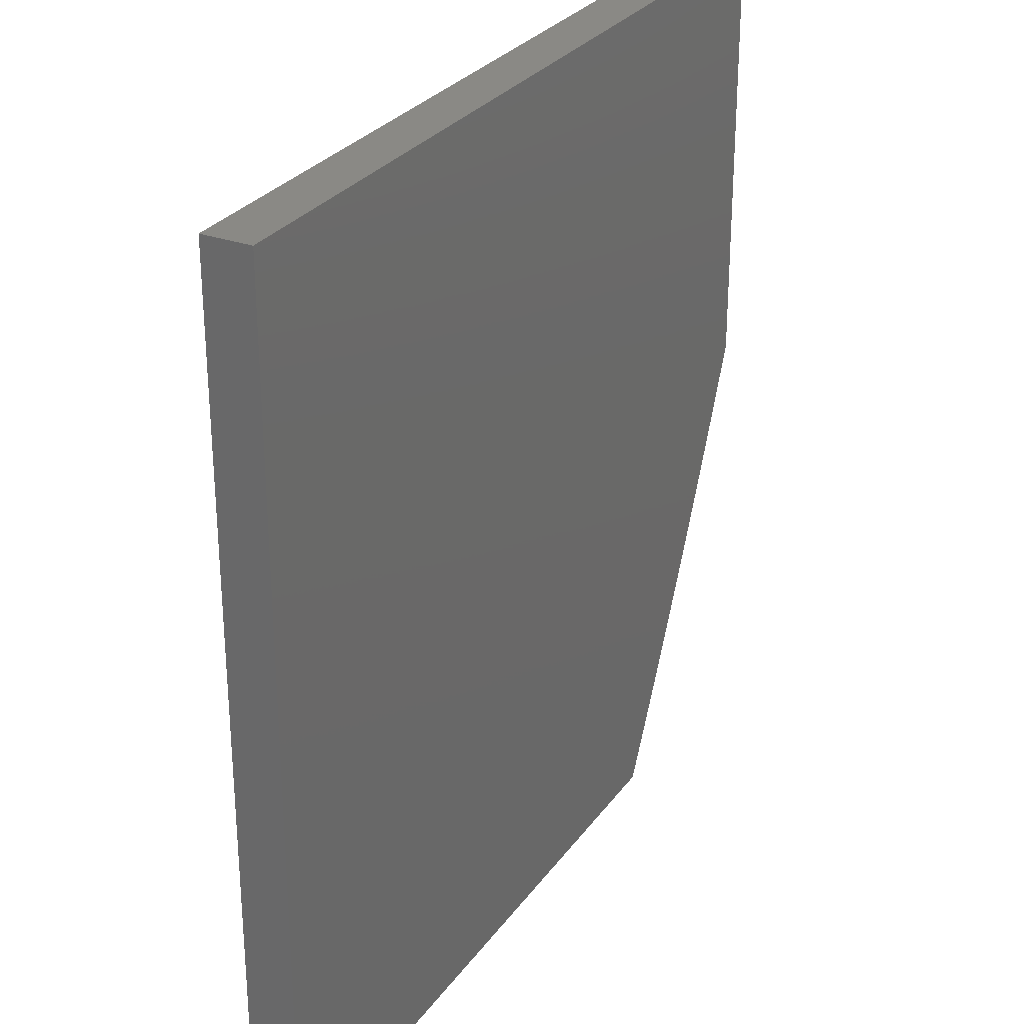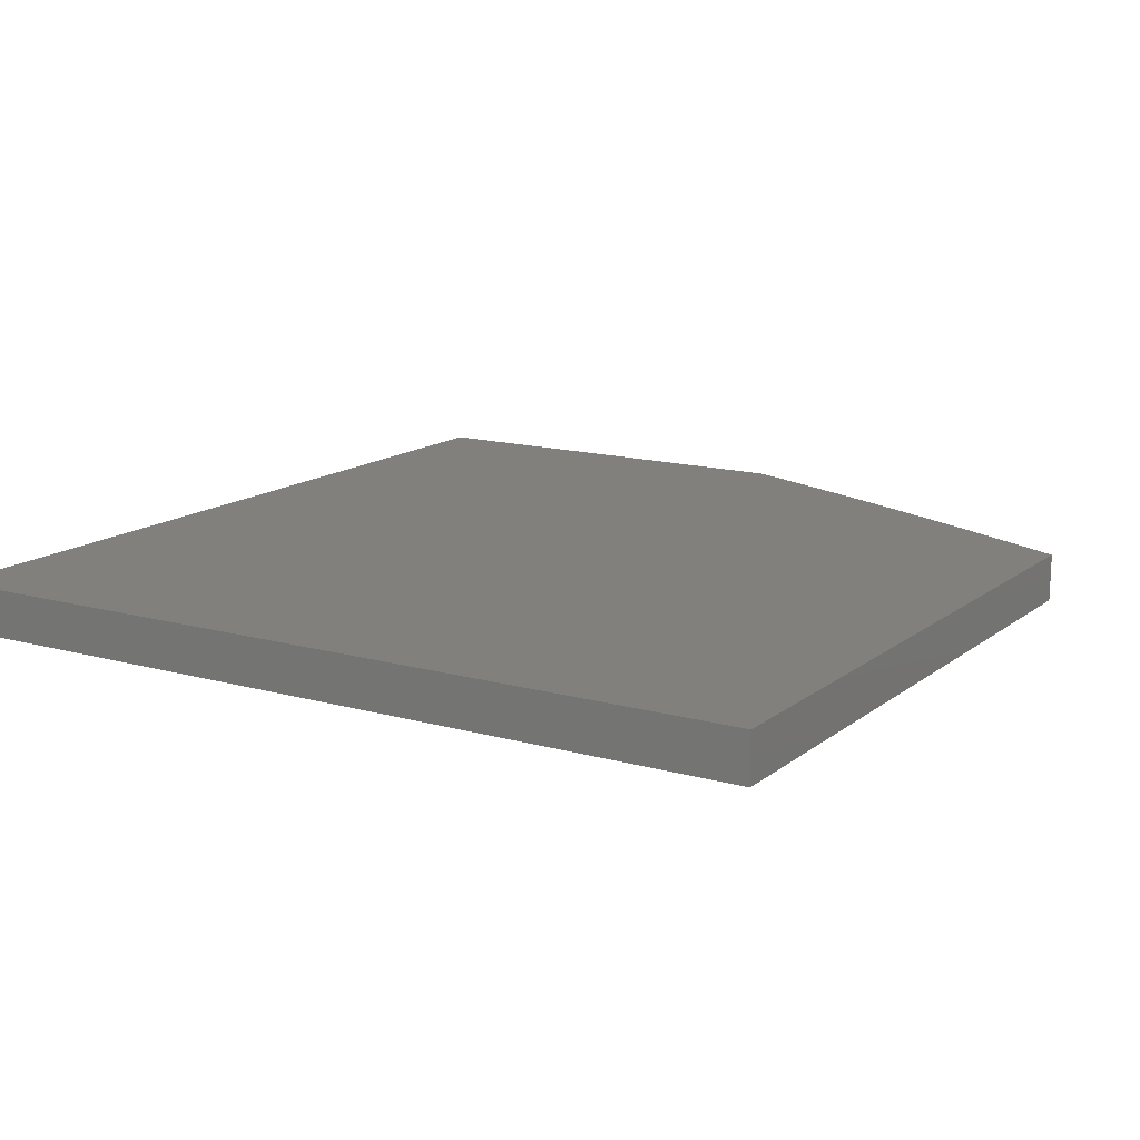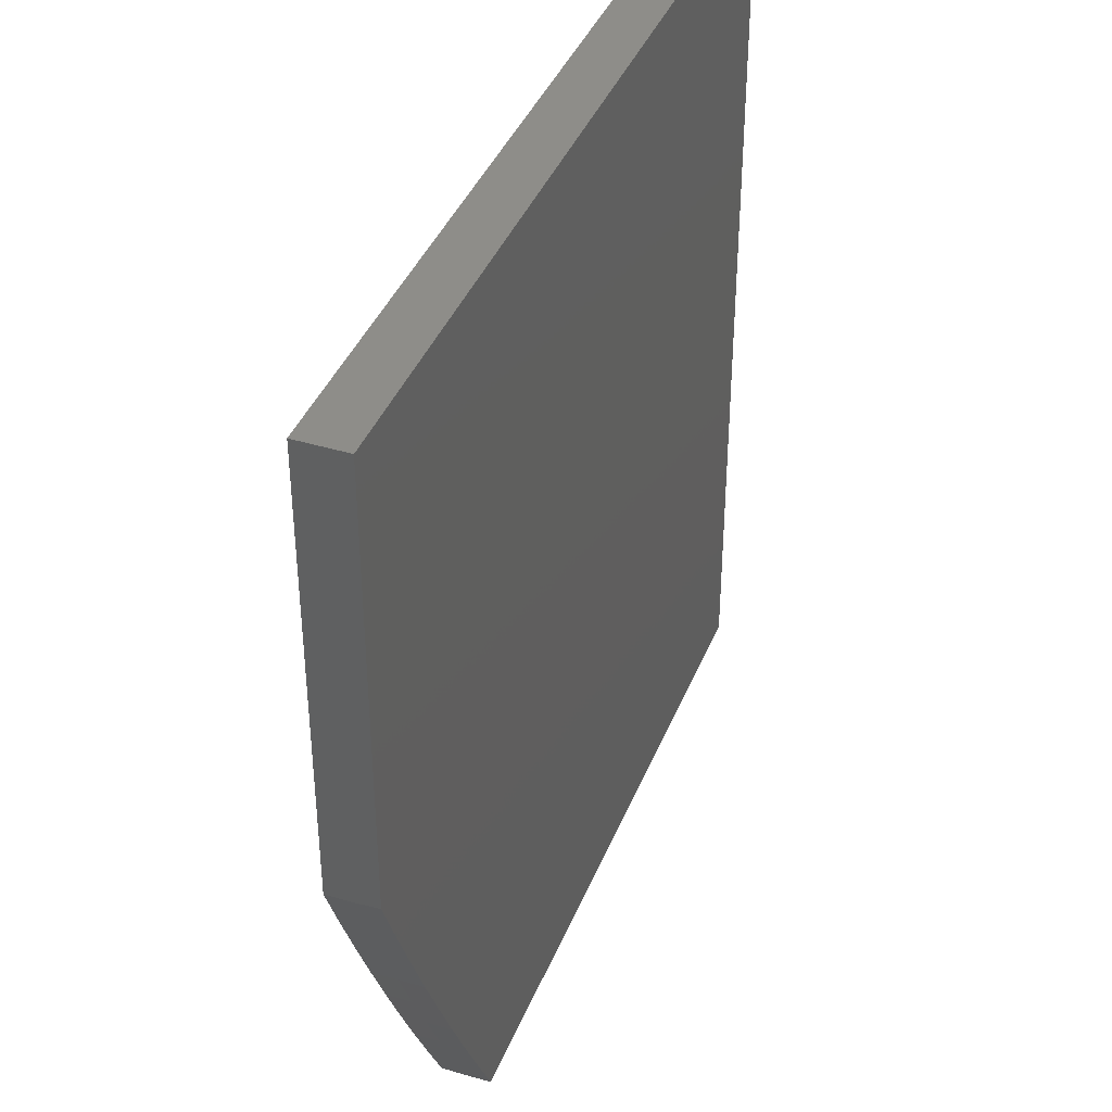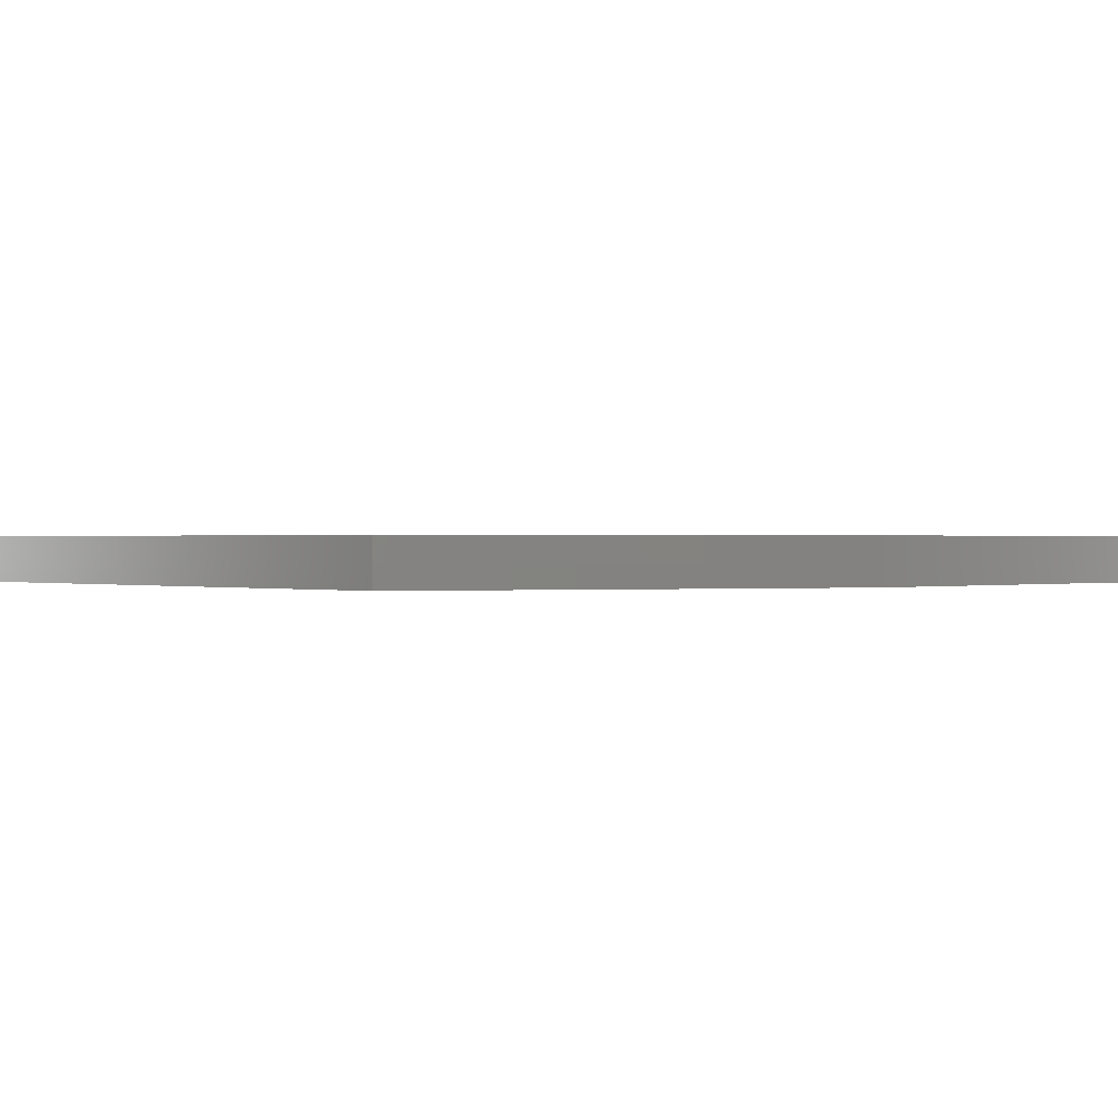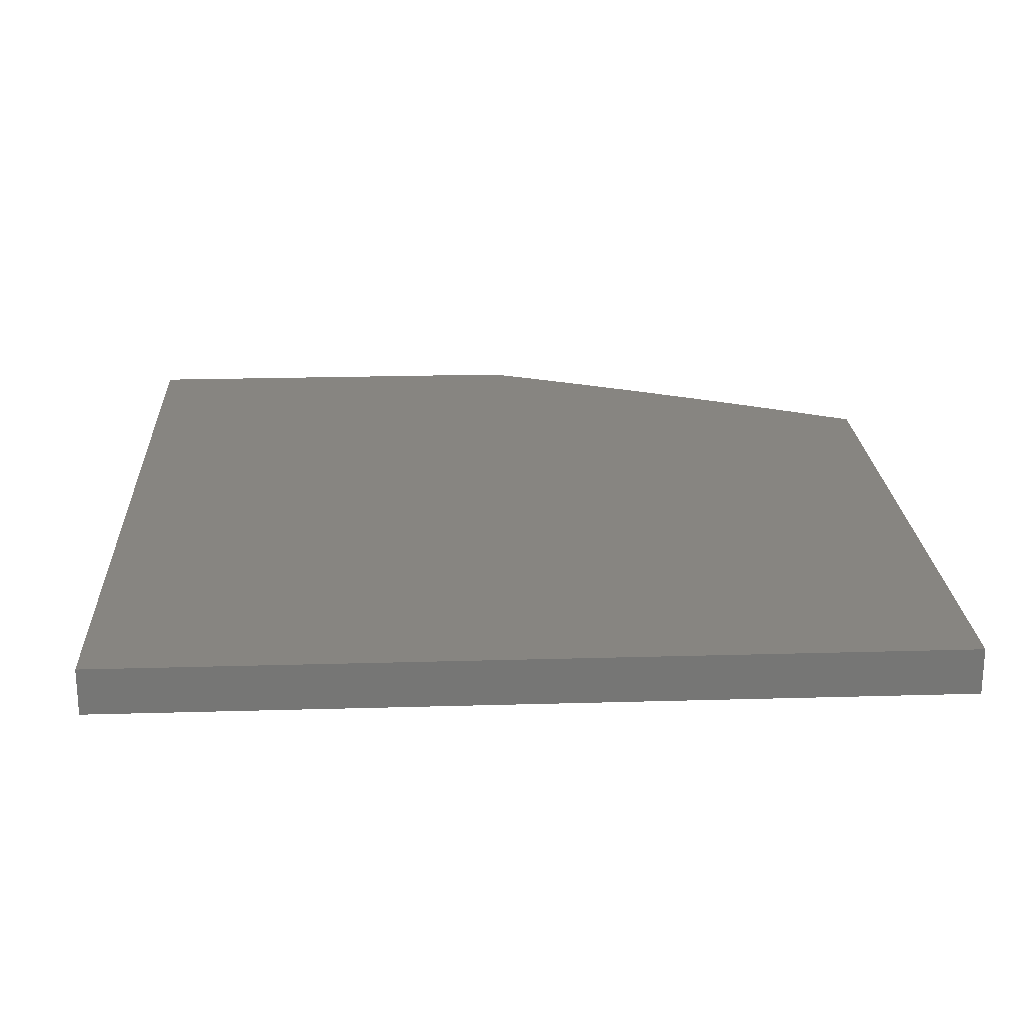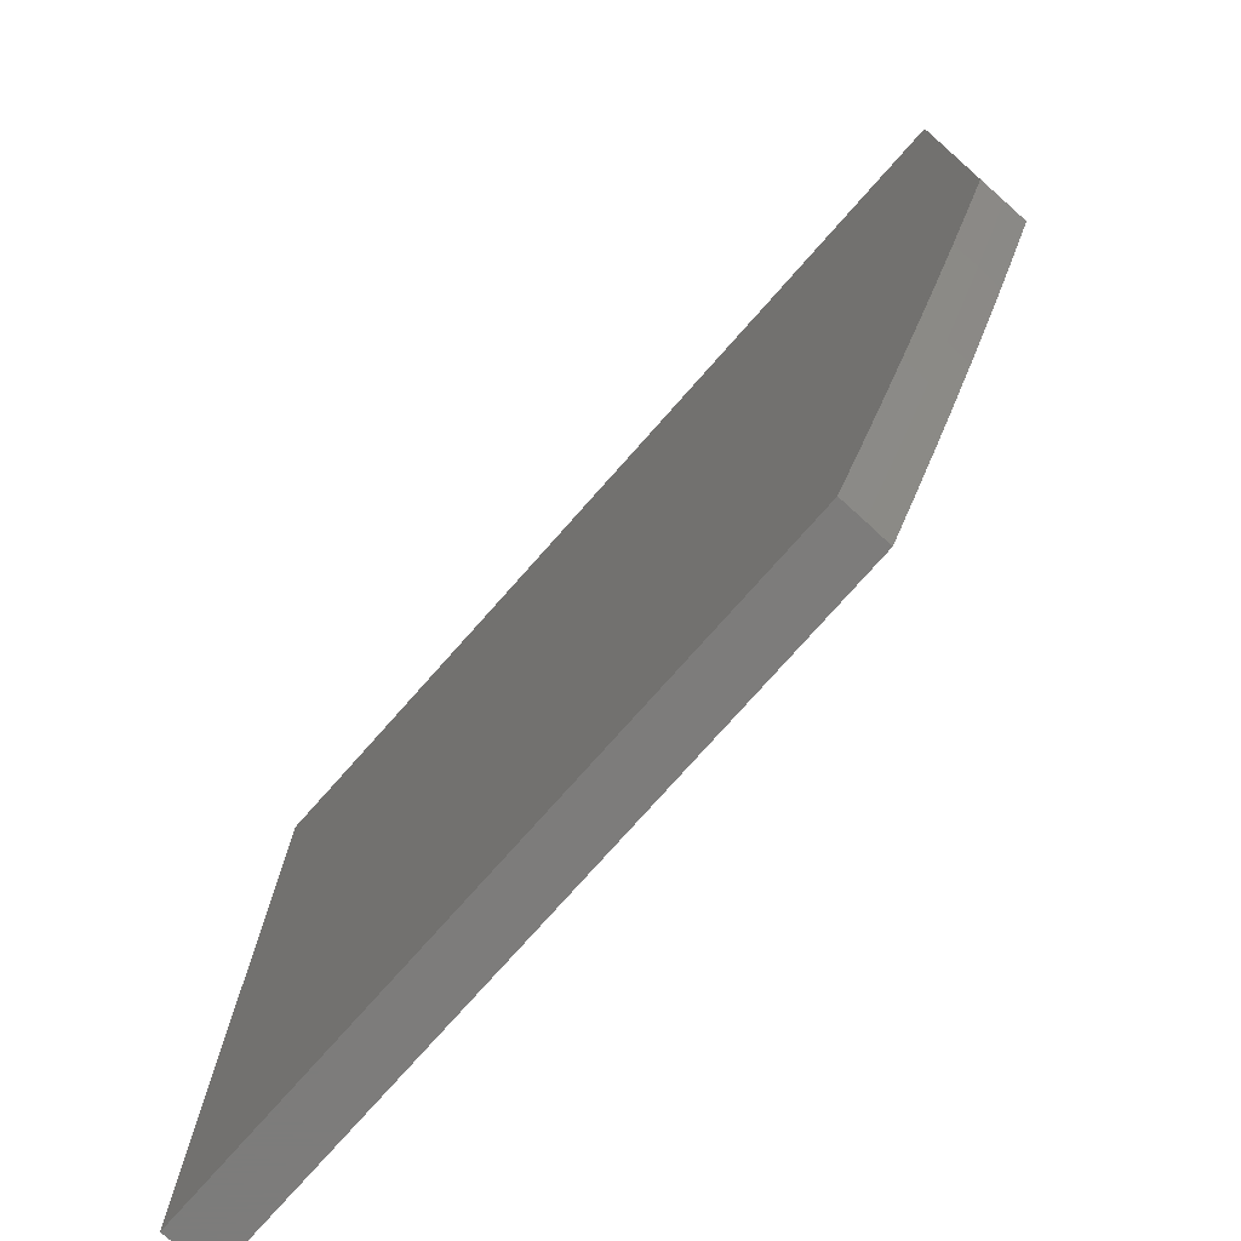
<metadata>
{"format":"stl","ext":"stl","renderer":"f3d","projection":"perspective","resolution":1024,"background":"white","views":[{"elev":28.7,"azim":118.6,"up":"+Z"},{"elev":14.3,"azim":121.7,"up":"+Y"},{"elev":40.0,"azim":-69.3,"up":"+Z"},{"elev":0.4,"azim":-133.2,"up":"+Y"},{"elev":22.0,"azim":87.1,"up":"+Y"},{"elev":-75.9,"azim":-131.5,"up":"+Z"}]}
</metadata>
<code>
# stl→obj: 33 verts, 62 faces
v -6 -8.945 -2
v -5 -8.945 -2
v -6 -8.945 -2.5
v -5.973 -8.945 -2.563
v -5.946 -8.945 -2.626
v -5.918 -8.945 -2.689
v -5.889 -8.945 -2.752
v -5 -8.945 -3
v -5.859 -8.945 -2.814
v -5.829 -8.945 -2.876
v -5.798 -8.945 -2.938
v -5.766 -8.945 -3
v -5.973 -9 -2.562
v -6 -9 -2.498
v -5.974 -8.973 -2.561
v -6 -8.973 -2.499
v -5.946 -8.973 -2.625
v -5.918 -8.973 -2.688
v -5.889 -8.973 -2.75
v -5.859 -8.973 -2.813
v -5.829 -8.973 -2.876
v -5.798 -8.973 -2.938
v -5.766 -8.973 -3
v -5.765 -9 -3
v -5.797 -9 -2.938
v -5.828 -9 -2.876
v -5.858 -9 -2.814
v -5.888 -9 -2.751
v -5.917 -9 -2.688
v -5.945 -9 -2.625
v -6 -9 -2
v -5 -9 -2
v -5 -9 -3
f 1 2 3
f 3 2 4
f 4 2 5
f 5 2 6
f 6 2 7
f 7 2 8
f 7 8 9
f 9 8 10
f 10 8 11
f 11 8 12
f 13 14 15
f 15 14 16
f 15 16 4
f 4 16 3
f 15 4 17
f 17 4 5
f 17 5 18
f 18 5 6
f 18 6 19
f 19 6 7
f 19 7 20
f 20 7 9
f 20 9 21
f 21 9 10
f 21 10 22
f 22 10 11
f 22 11 23
f 23 11 12
f 24 25 23
f 23 25 22
f 25 26 22
f 22 26 21
f 26 27 21
f 21 27 20
f 27 28 20
f 20 28 19
f 28 29 19
f 19 29 18
f 29 30 18
f 18 30 17
f 30 13 17
f 17 13 15
f 31 14 32
f 32 14 13
f 32 13 30
f 30 29 32
f 32 29 28
f 32 28 33
f 33 28 27
f 33 27 26
f 26 25 33
f 33 25 24
f 24 23 33
f 33 23 8
f 8 23 12
f 2 1 32
f 32 1 31
f 3 16 1
f 1 16 31
f 31 16 14
f 8 2 33
f 33 2 32

</code>
